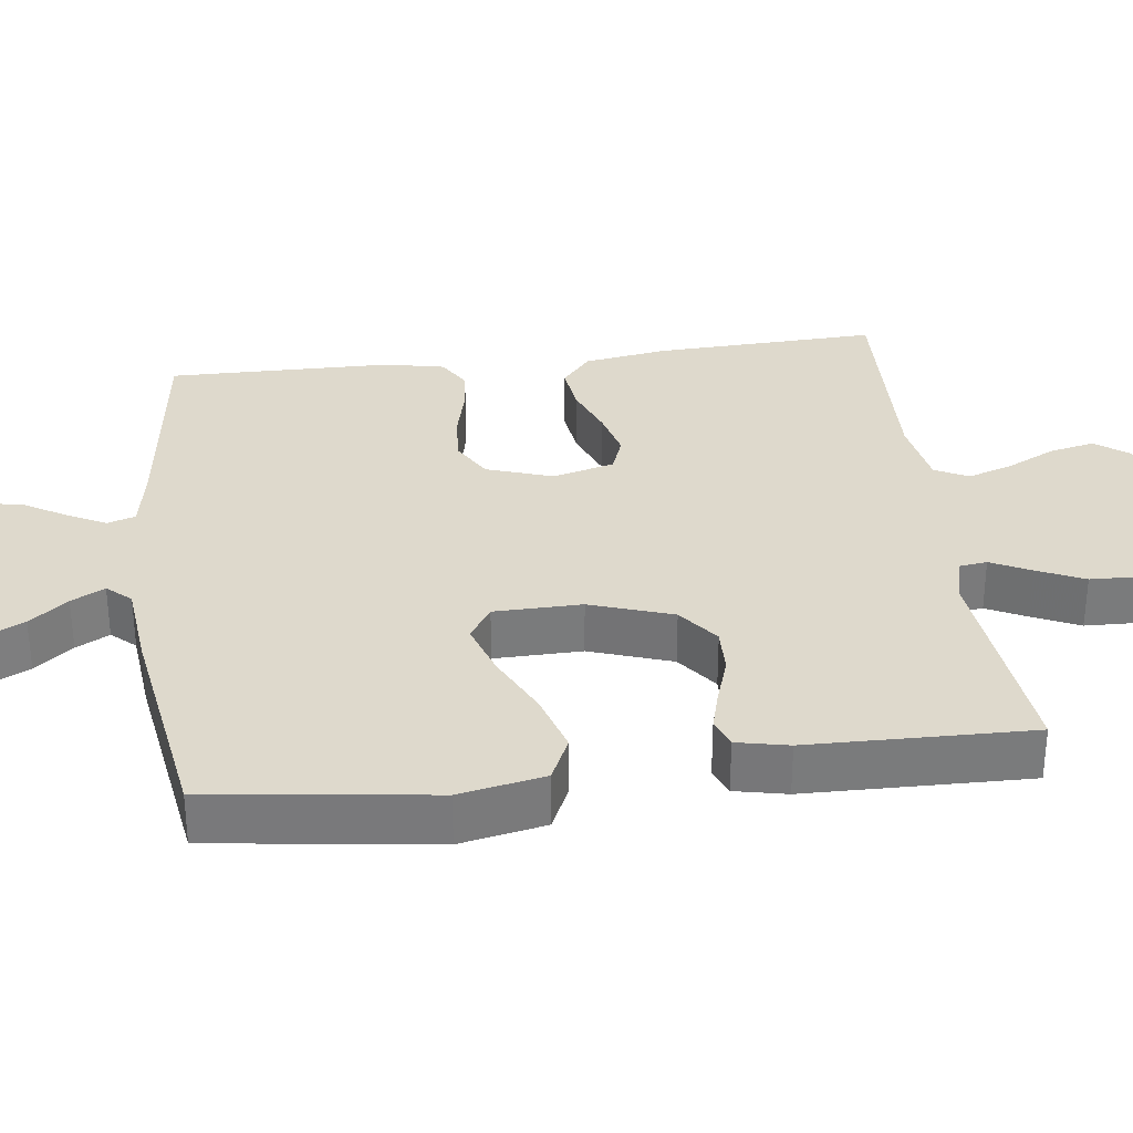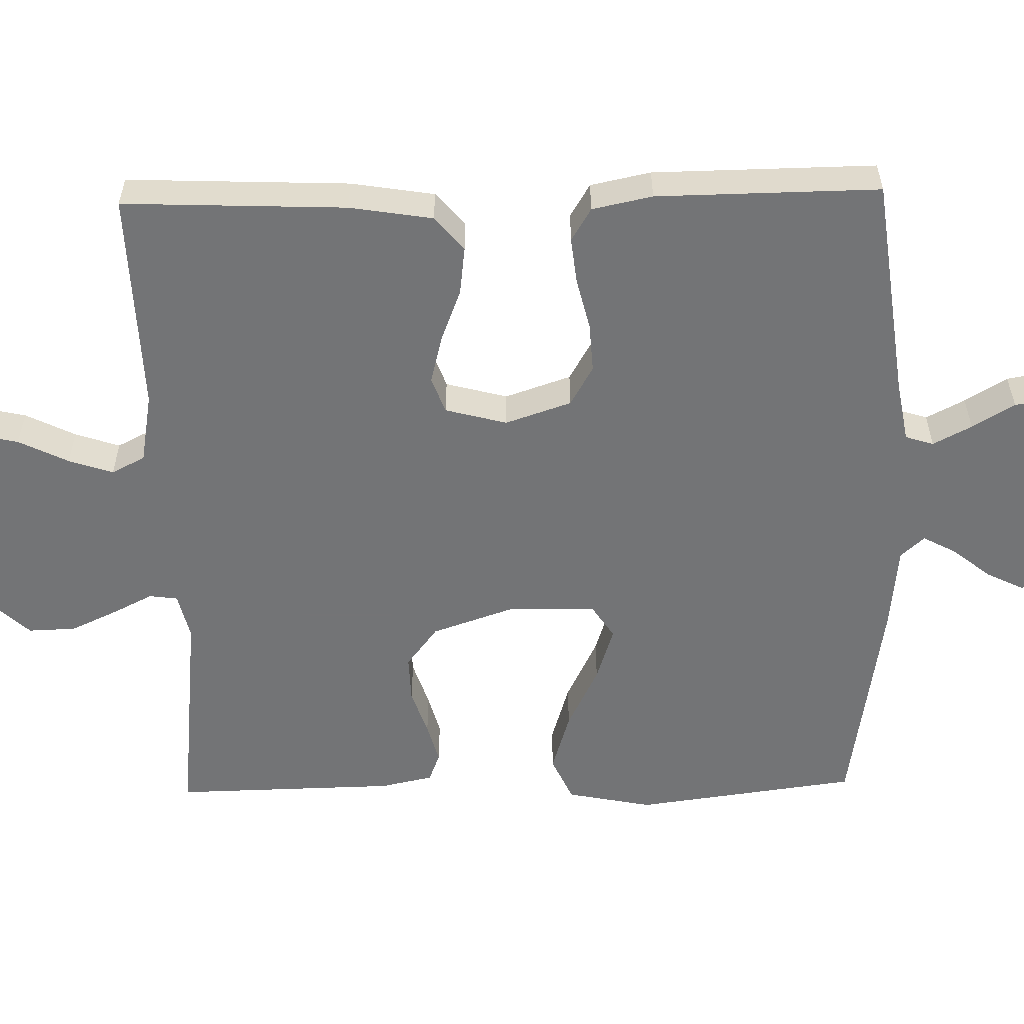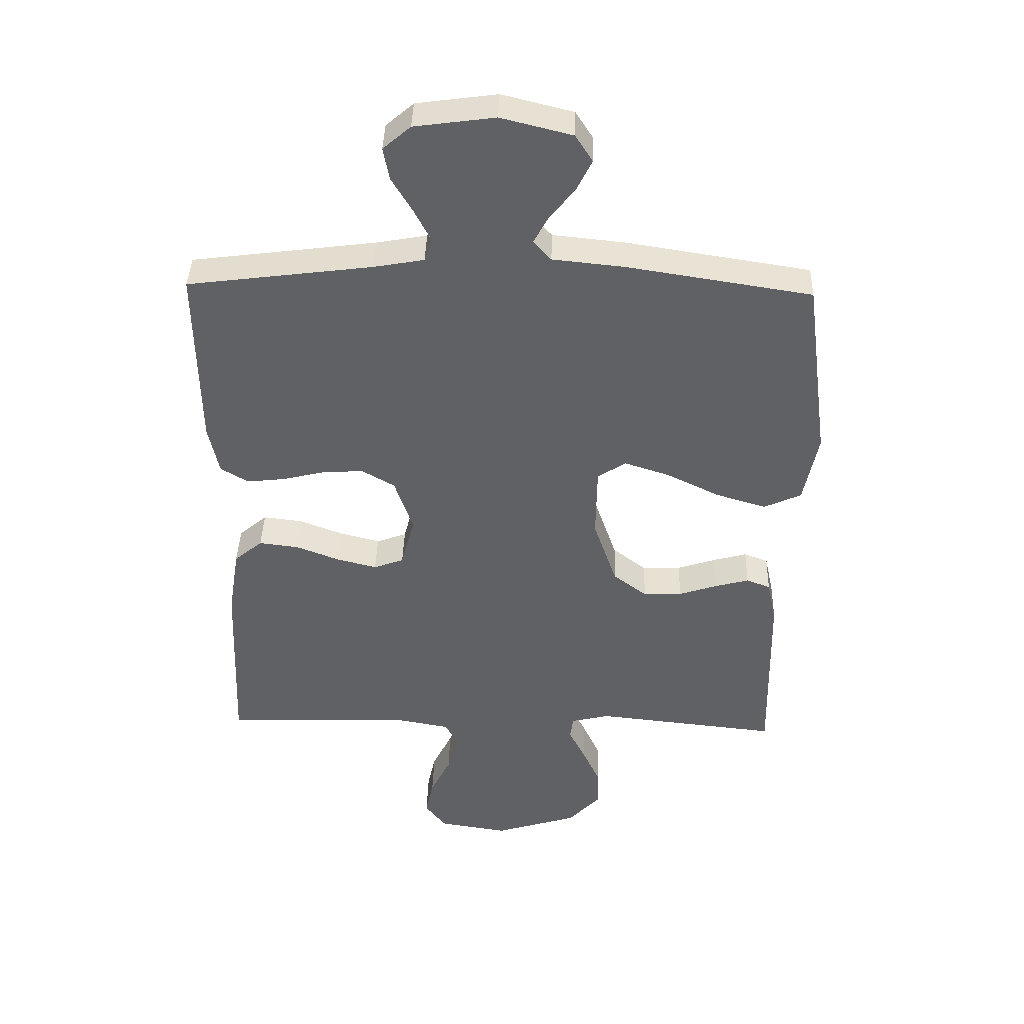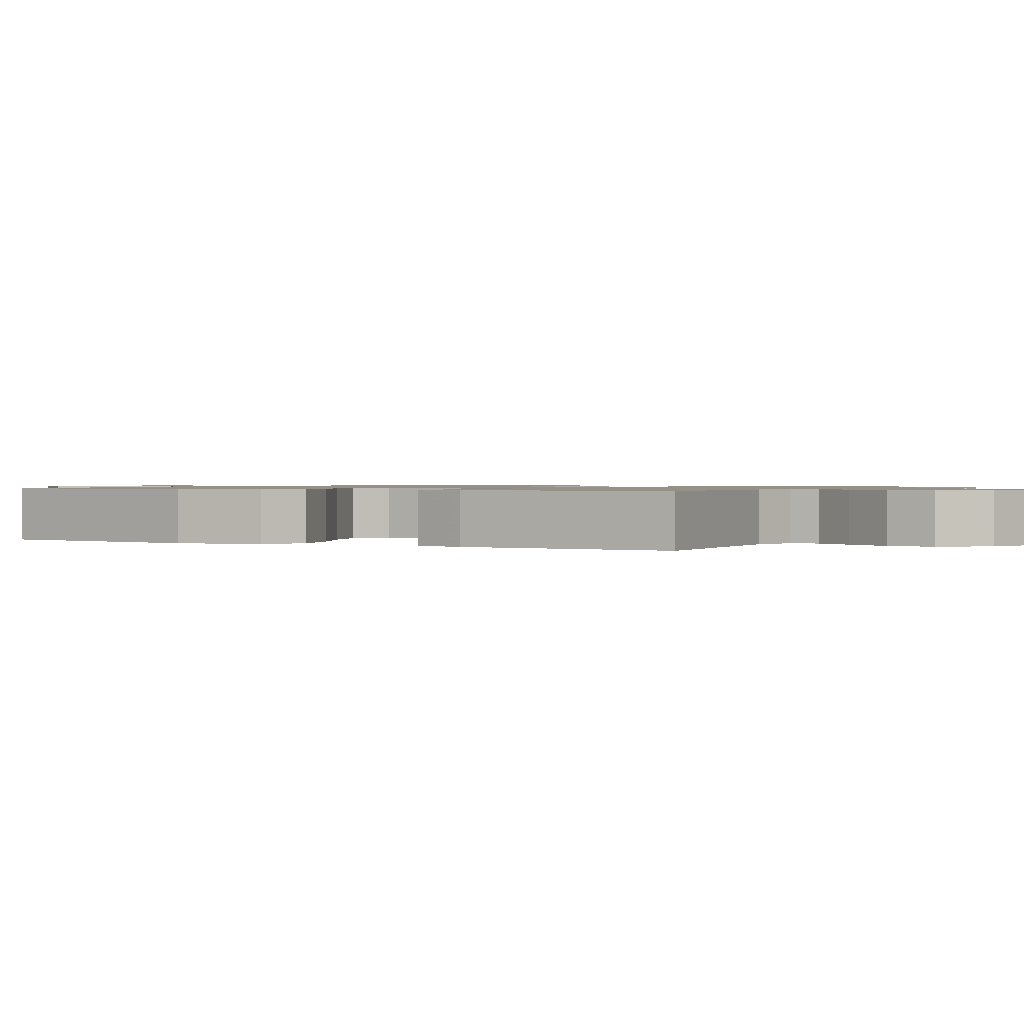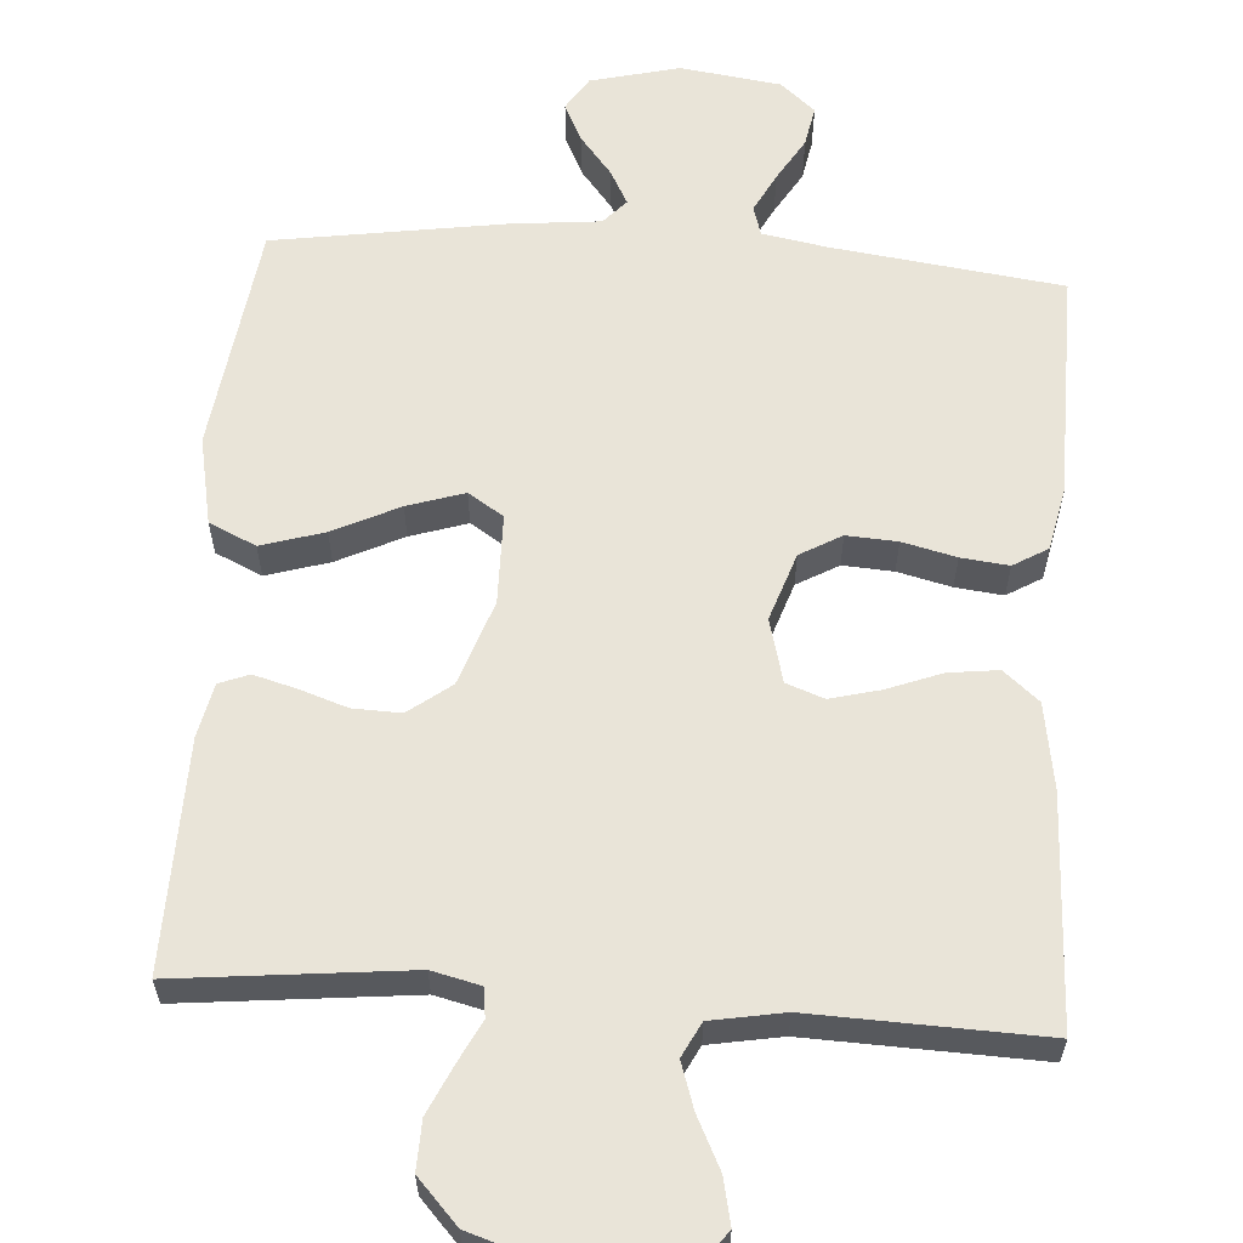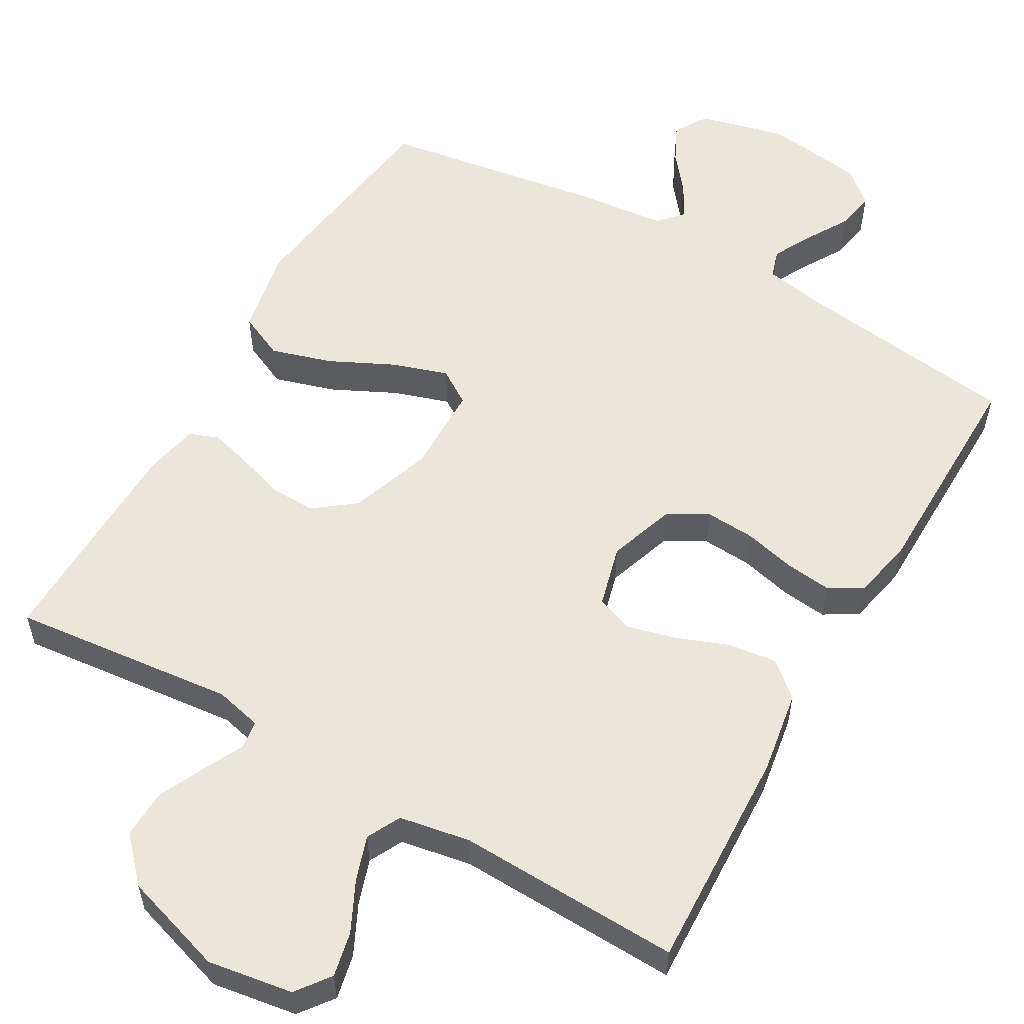
<metadata>
{"format":"obj","ext":"obj","renderer":"f3d","projection":"perspective","resolution":1024,"background":"white","views":[{"elev":32.1,"azim":82.8,"up":"+Y"},{"elev":-56.2,"azim":-88.8,"up":"+Y"},{"elev":40.5,"azim":1.7,"up":"+Z"},{"elev":0.9,"azim":120.5,"up":"+Y"},{"elev":60.5,"azim":-176.0,"up":"+Y"},{"elev":56.2,"azim":-150.1,"up":"+Y"}]}
</metadata>
<code>
v 0.5 0.07 -0.5
v 0.2 0.07 -0.468
v 0.137 0.07 -0.483
v 0.132 0.07 -0.521
v 0.159 0.07 -0.575
v 0.188 0.07 -0.638
v 0.19 0.07 -0.702
v 0.137 0.07 -0.759
v 0 0.07 -0.802
v -0.114 0.07 -0.784
v -0.148 0.07 -0.739
v -0.135 0.07 -0.679
v -0.102 0.07 -0.612
v -0.082 0.07 -0.552
v -0.105 0.07 -0.507
v -0.2 0.07 -0.49
v -0.5 0.07 -0.5
v -0.488 0.07 -0.2
v -0.47 0.07 -0.088
v -0.424 0.07 -0.049
v -0.359 0.07 -0.057
v -0.289 0.07 -0.084
v -0.223 0.07 -0.101
v -0.174 0.07 -0.083
v -0.152 0.07 0
v -0.182 0.07 0.089
v -0.236 0.07 0.12
v -0.302 0.07 0.116
v -0.372 0.07 0.099
v -0.434 0.07 0.092
v -0.479 0.07 0.119
v -0.496 0.07 0.2
v -0.5 0.07 0.5
v -0.2 0.07 0.539
v -0.117 0.07 0.554
v -0.105 0.07 0.592
v -0.132 0.07 0.644
v -0.166 0.07 0.701
v -0.176 0.07 0.754
v -0.131 0.07 0.793
v 0 0.07 0.811
v 0.116 0.07 0.782
v 0.144 0.07 0.738
v 0.119 0.07 0.687
v 0.078 0.07 0.636
v 0.054 0.07 0.591
v 0.083 0.07 0.559
v 0.2 0.07 0.547
v 0.5 0.07 0.5
v 0.54 0.07 0.2
v 0.517 0.07 0.085
v 0.456 0.07 0.057
v 0.374 0.07 0.082
v 0.288 0.07 0.124
v 0.214 0.07 0.148
v 0.168 0.07 0.118
v 0.166 0.07 0
v 0.204 0.07 -0.111
v 0.259 0.07 -0.153
v 0.322 0.07 -0.151
v 0.385 0.07 -0.13
v 0.44 0.07 -0.115
v 0.479 0.07 -0.13
v 0.494 0.07 -0.2
v 0.5 0 -0.5
v 0.2 0 -0.468
v 0.137 0 -0.483
v 0.132 0 -0.521
v 0.159 0 -0.575
v 0.188 0 -0.638
v 0.19 0 -0.702
v 0.137 0 -0.759
v 0 0 -0.802
v -0.114 0 -0.784
v -0.148 0 -0.739
v -0.135 0 -0.679
v -0.102 0 -0.612
v -0.082 0 -0.552
v -0.105 0 -0.507
v -0.2 0 -0.49
v -0.5 0 -0.5
v -0.488 0 -0.2
v -0.47 0 -0.088
v -0.424 0 -0.049
v -0.359 0 -0.057
v -0.289 0 -0.084
v -0.223 0 -0.101
v -0.174 0 -0.083
v -0.152 0 0
v -0.182 0 0.089
v -0.236 0 0.12
v -0.302 0 0.116
v -0.372 0 0.099
v -0.434 0 0.092
v -0.479 0 0.119
v -0.496 0 0.2
v -0.5 0 0.5
v -0.2 0 0.539
v -0.117 0 0.554
v -0.105 0 0.592
v -0.132 0 0.644
v -0.166 0 0.701
v -0.176 0 0.754
v -0.131 0 0.793
v 0 0 0.811
v 0.116 0 0.782
v 0.144 0 0.738
v 0.119 0 0.687
v 0.078 0 0.636
v 0.054 0 0.591
v 0.083 0 0.559
v 0.2 0 0.547
v 0.5 0 0.5
v 0.54 0 0.2
v 0.517 0 0.085
v 0.456 0 0.057
v 0.374 0 0.082
v 0.288 0 0.124
v 0.214 0 0.148
v 0.168 0 0.118
v 0.166 0 0
v 0.204 0 -0.111
v 0.259 0 -0.153
v 0.322 0 -0.151
v 0.385 0 -0.13
v 0.44 0 -0.115
v 0.479 0 -0.13
v 0.494 0 -0.2
f 64 1 2
f 63 64 2
f 62 63 2
f 61 62 2
f 60 61 2
f 59 60 2 3
f 58 59 3
f 57 58 3
f 56 57 3 4
f 52 53 54
f 51 52 54
f 50 51 54
f 49 50 54
f 48 49 54
f 47 48 54
f 46 47 54 55
f 43 44 45
f 42 43 45
f 41 42 45
f 40 41 45
f 39 40 45
f 38 39 45
f 37 38 45
f 36 37 45 46
f 46 55 56
f 36 46 56
f 35 36 56
f 32 33 34
f 31 32 34
f 30 31 34
f 29 30 34
f 28 29 34
f 27 28 34 35
f 20 21 22
f 19 20 22
f 18 19 22
f 17 18 22
f 16 17 22
f 15 16 22 23
f 14 15 23 24
f 11 12 13
f 10 11 13
f 9 10 13
f 8 9 13
f 7 8 13
f 6 7 13
f 5 6 13
f 4 5 13
f 4 13 14
f 14 24 25
f 4 14 25
f 56 4 25
f 26 27 35 56
f 25 26 56
f 66 65 128
f 66 128 127
f 66 127 126
f 66 126 125
f 66 125 124
f 67 66 124 123
f 67 123 122
f 67 122 121
f 68 67 121 120
f 118 117 116
f 118 116 115
f 118 115 114
f 118 114 113
f 118 113 112
f 118 112 111
f 119 118 111 110
f 109 108 107
f 109 107 106
f 109 106 105
f 109 105 104
f 109 104 103
f 109 103 102
f 109 102 101
f 110 109 101 100
f 120 119 110
f 120 110 100
f 120 100 99
f 98 97 96
f 98 96 95
f 98 95 94
f 98 94 93
f 98 93 92
f 99 98 92 91
f 86 85 84
f 86 84 83
f 86 83 82
f 86 82 81
f 86 81 80
f 87 86 80 79
f 88 87 79 78
f 77 76 75
f 77 75 74
f 77 74 73
f 77 73 72
f 77 72 71
f 77 71 70
f 77 70 69
f 77 69 68
f 78 77 68
f 89 88 78
f 89 78 68
f 89 68 120
f 120 99 91 90
f 120 90 89
f 1 65 66 2
f 2 66 67 3
f 3 67 68 4
f 4 68 69 5
f 5 69 70 6
f 6 70 71 7
f 7 71 72 8
f 8 72 73 9
f 9 73 74 10
f 10 74 75 11
f 11 75 76 12
f 12 76 77 13
f 13 77 78 14
f 14 78 79 15
f 15 79 80 16
f 16 80 81 17
f 17 81 82 18
f 18 82 83 19
f 19 83 84 20
f 20 84 85 21
f 21 85 86 22
f 22 86 87 23
f 23 87 88 24
f 24 88 89 25
f 25 89 90 26
f 26 90 91 27
f 27 91 92 28
f 28 92 93 29
f 29 93 94 30
f 30 94 95 31
f 31 95 96 32
f 32 96 97 33
f 33 97 98 34
f 34 98 99 35
f 35 99 100 36
f 36 100 101 37
f 37 101 102 38
f 38 102 103 39
f 39 103 104 40
f 40 104 105 41
f 41 105 106 42
f 42 106 107 43
f 43 107 108 44
f 44 108 109 45
f 45 109 110 46
f 46 110 111 47
f 47 111 112 48
f 48 112 113 49
f 49 113 114 50
f 50 114 115 51
f 51 115 116 52
f 52 116 117 53
f 53 117 118 54
f 54 118 119 55
f 55 119 120 56
f 56 120 121 57
f 57 121 122 58
f 58 122 123 59
f 59 123 124 60
f 60 124 125 61
f 61 125 126 62
f 62 126 127 63
f 63 127 128 64
f 64 128 65 1

</code>
